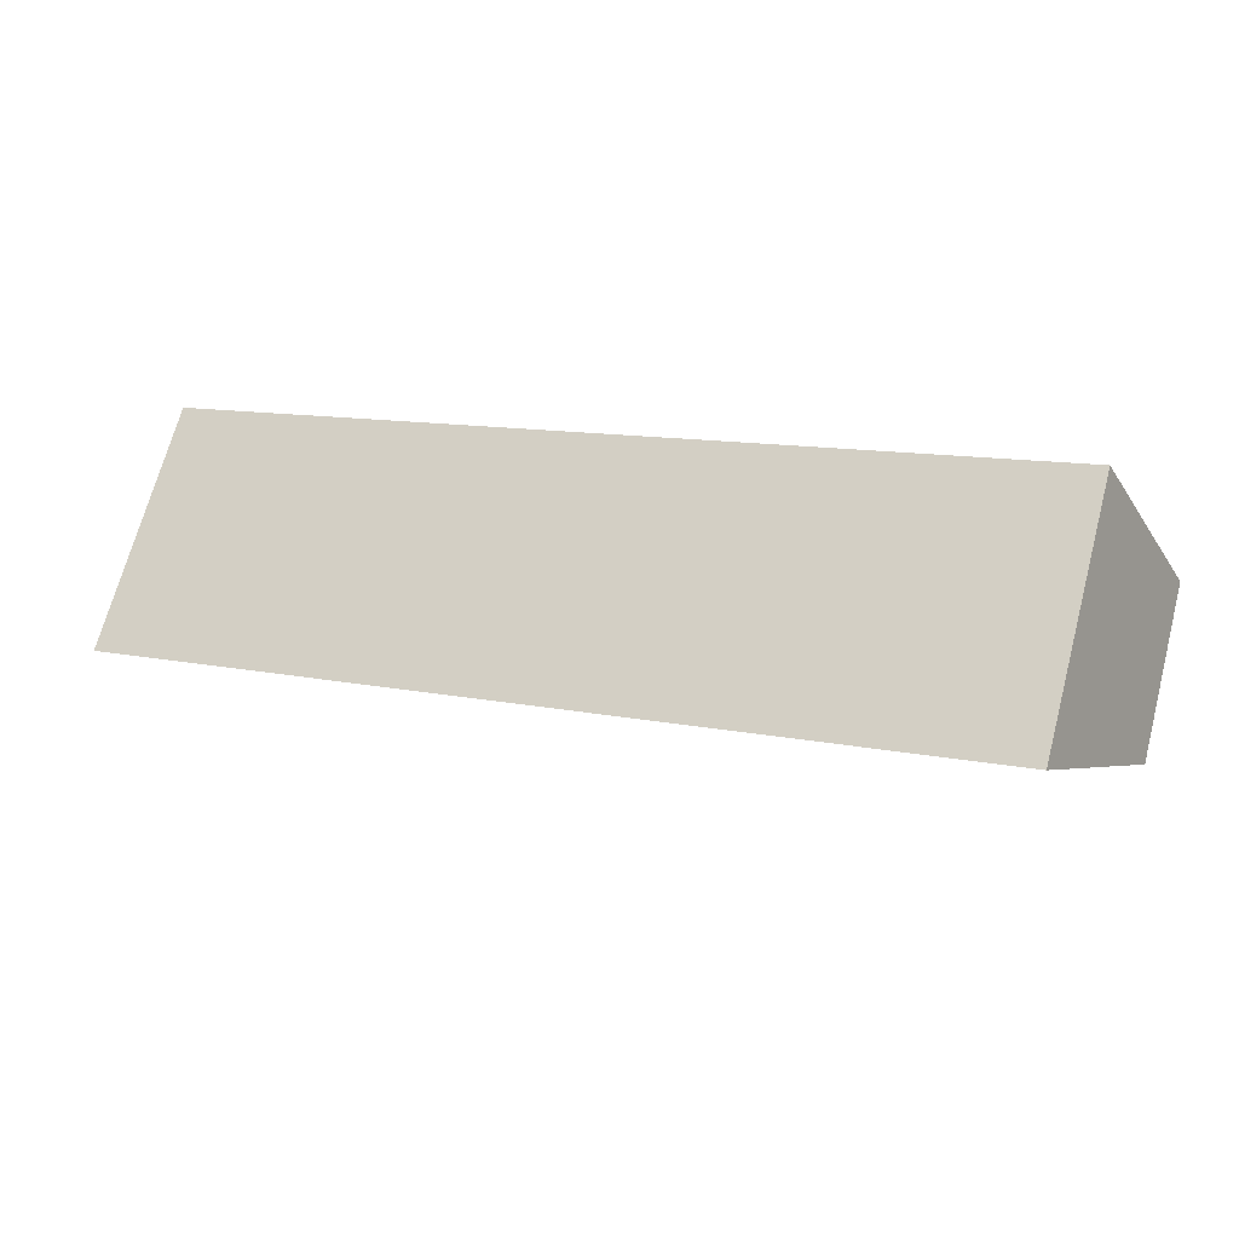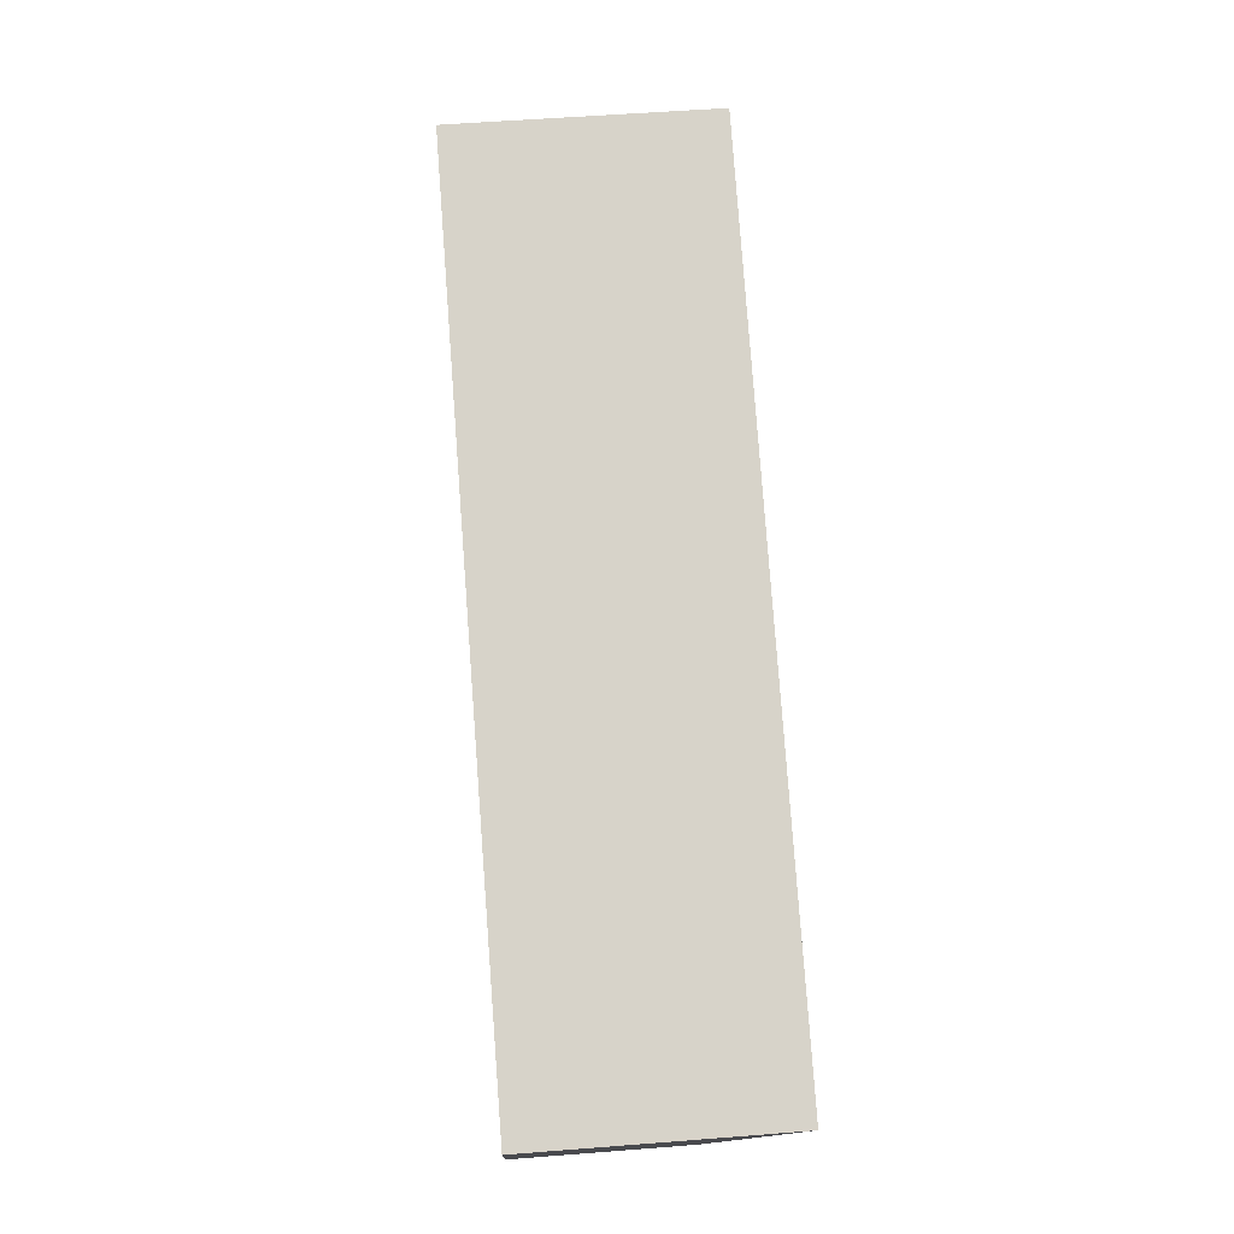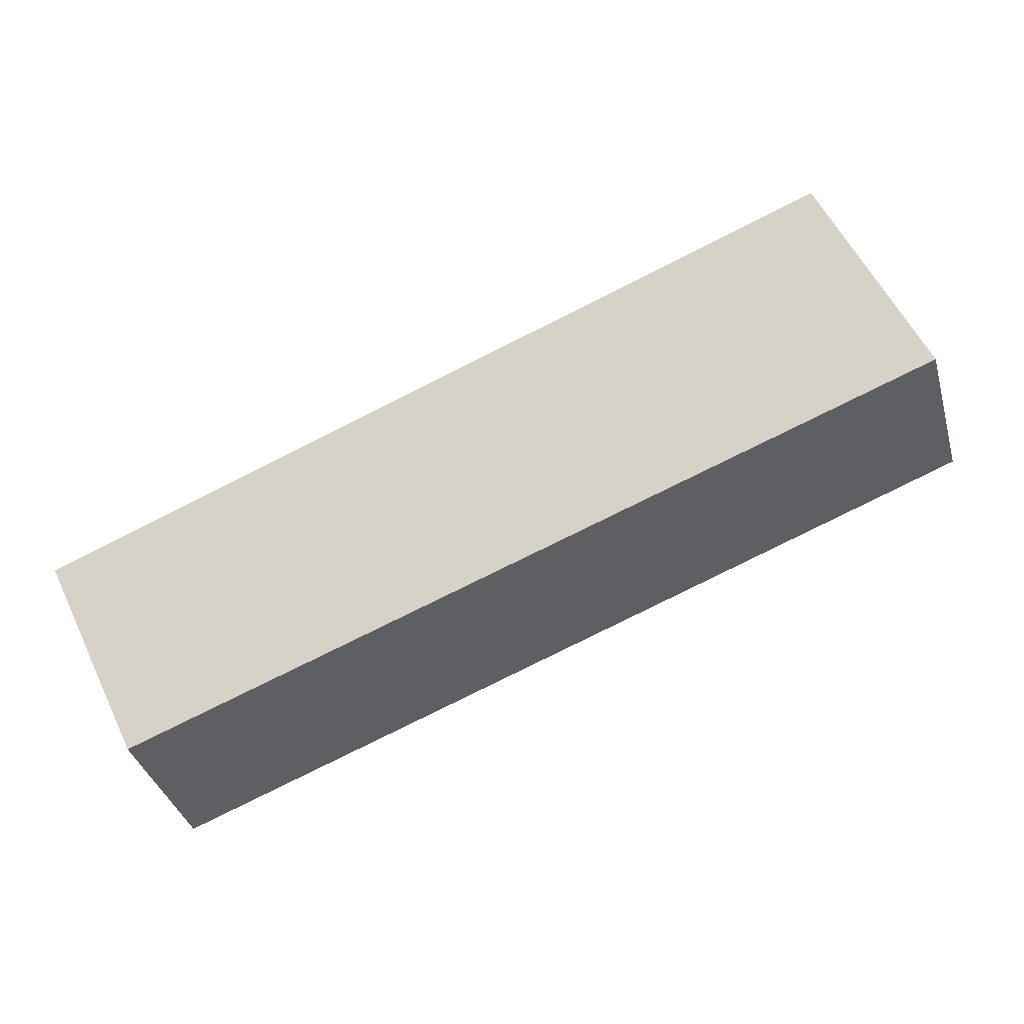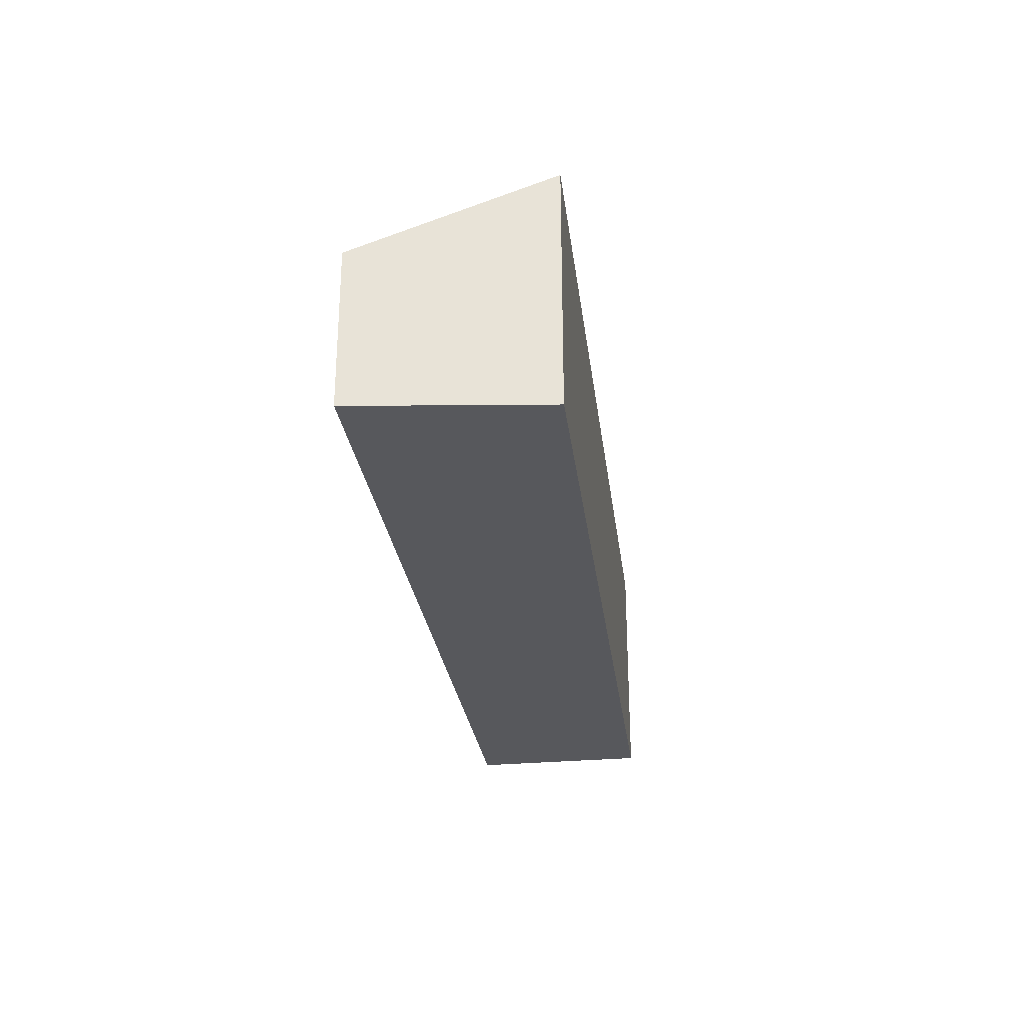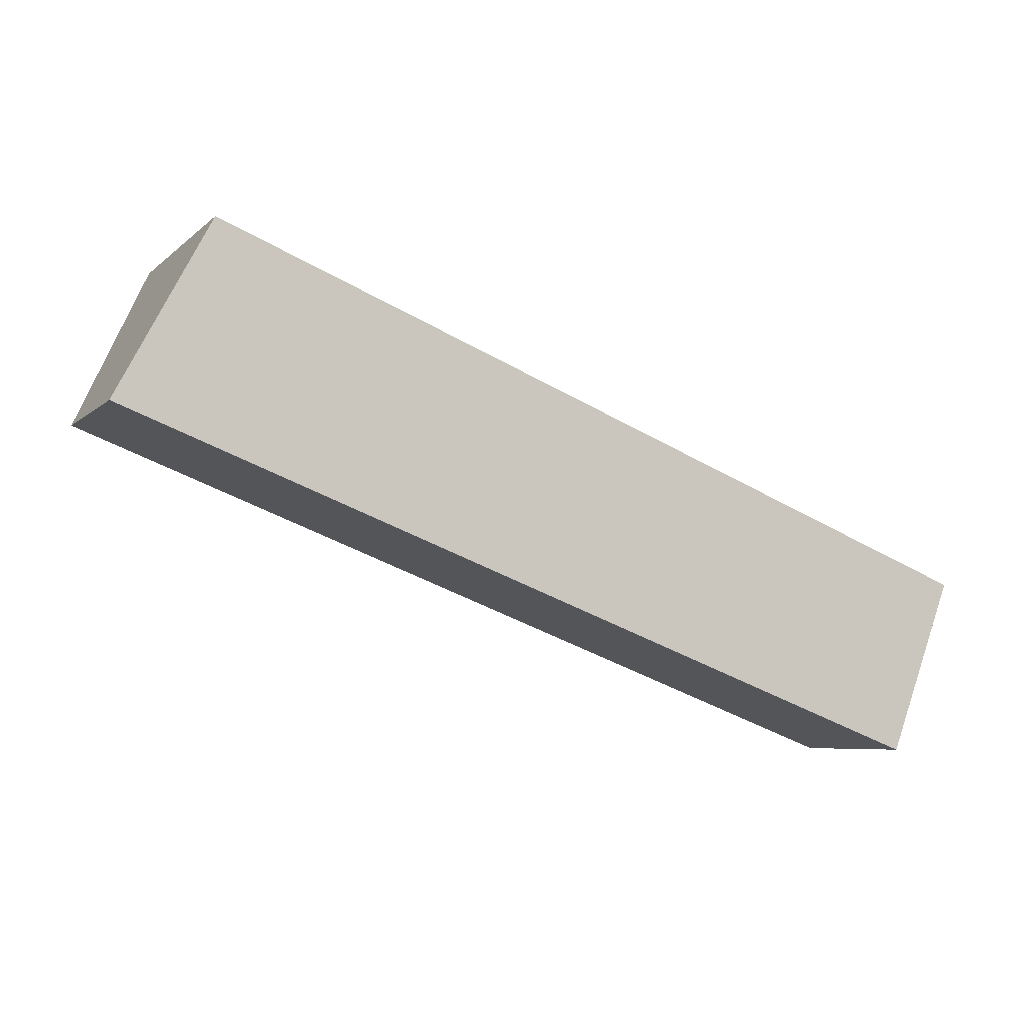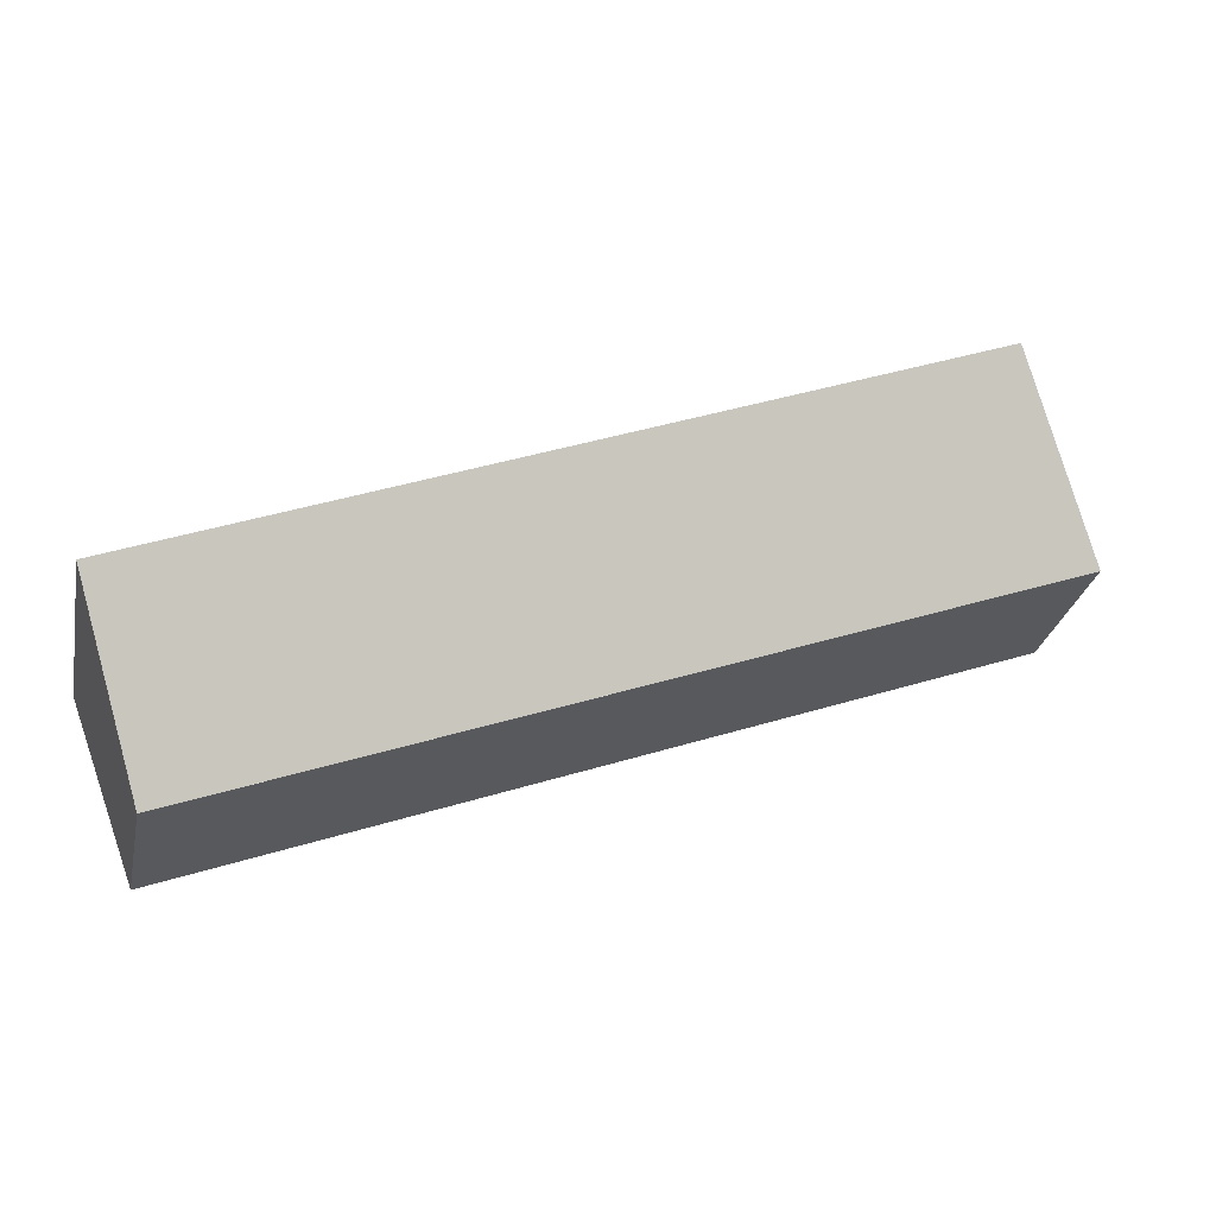
<metadata>
{"format":"obj","ext":"obj","renderer":"f3d","projection":"perspective","resolution":1024,"background":"white","views":[{"elev":68.8,"azim":-165.2,"up":"+Z"},{"elev":55.4,"azim":85.3,"up":"+Z"},{"elev":-38.4,"azim":-164.2,"up":"+Z"},{"elev":-28.5,"azim":-61.4,"up":"+Y"},{"elev":-6.2,"azim":-24.1,"up":"+Z"},{"elev":-28.4,"azim":168.1,"up":"+Z"}]}
</metadata>
<code>
v  11.2 2.218 -4.213
v  12.05 3.327 -1.856
v  12.09 3.327 -1.868
v  1.263 3.403 2.388
v  0 2.218 1.358e-16
v  10.87 2.218 -4.09
v  1.263 -1.462e-16 2.388
v  0 0 0
v  12.05 1.136e-16 -1.856
v  12.09 1.144e-16 -1.868
v  11.2 2.58e-16 -4.213
v  10.87 2.504e-16 -4.09
g defaultobject
f 1 2 3
f 2 1 4
f 4 1 5
f 5 1 6
f 5 7 4
f 7 5 8
f 7 2 4
f 2 7 9
f 2 9 3
f 3 9 10
f 10 1 3
f 1 10 11
f 6 8 5
f 8 6 1
f 8 1 12
f 12 1 11
f 9 11 10
f 11 9 7
f 11 7 12
f 12 7 8

</code>
